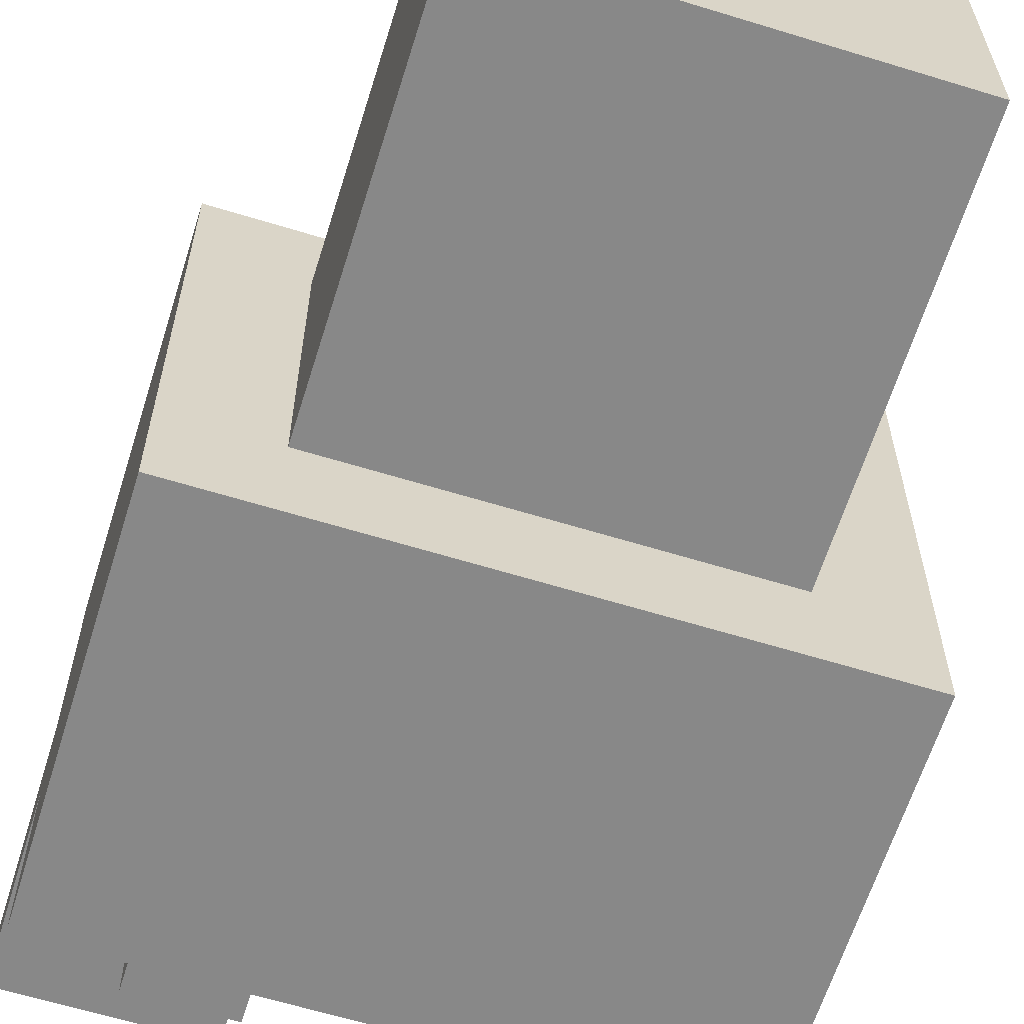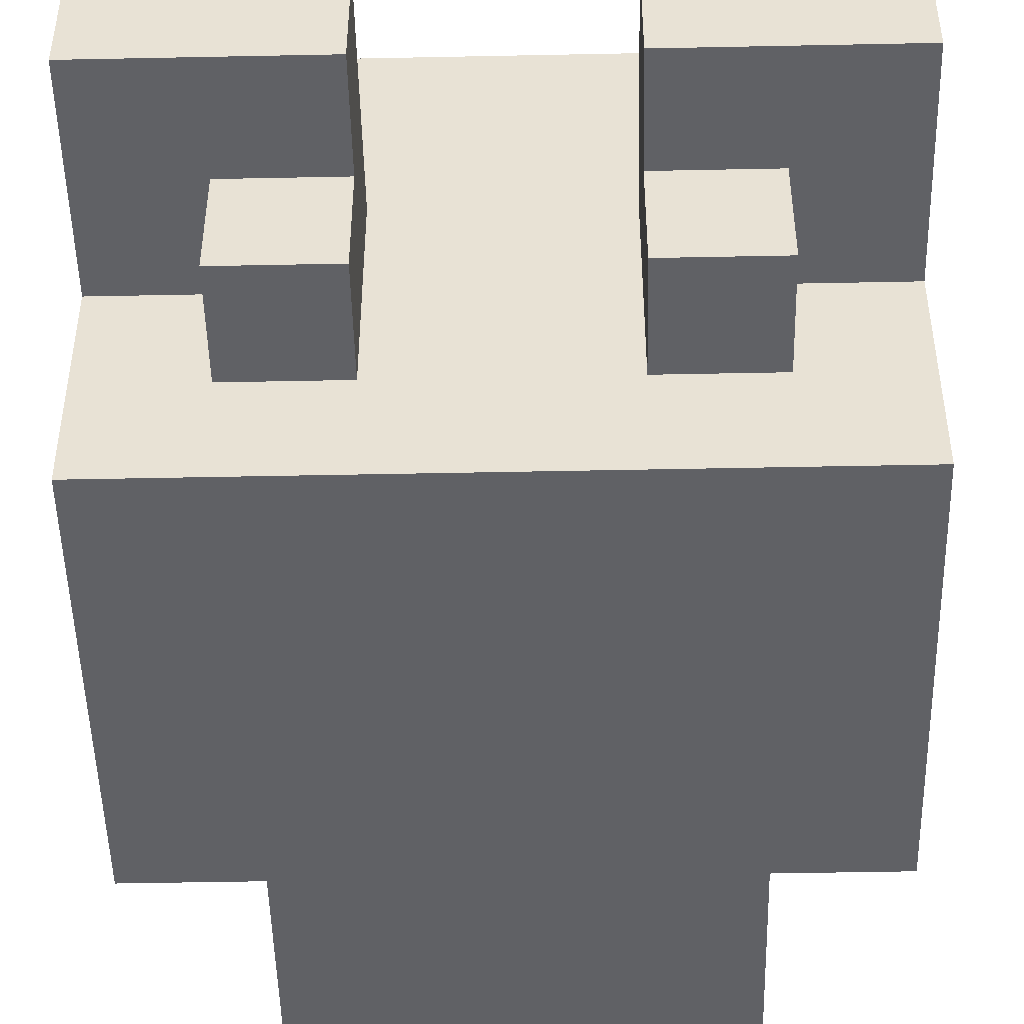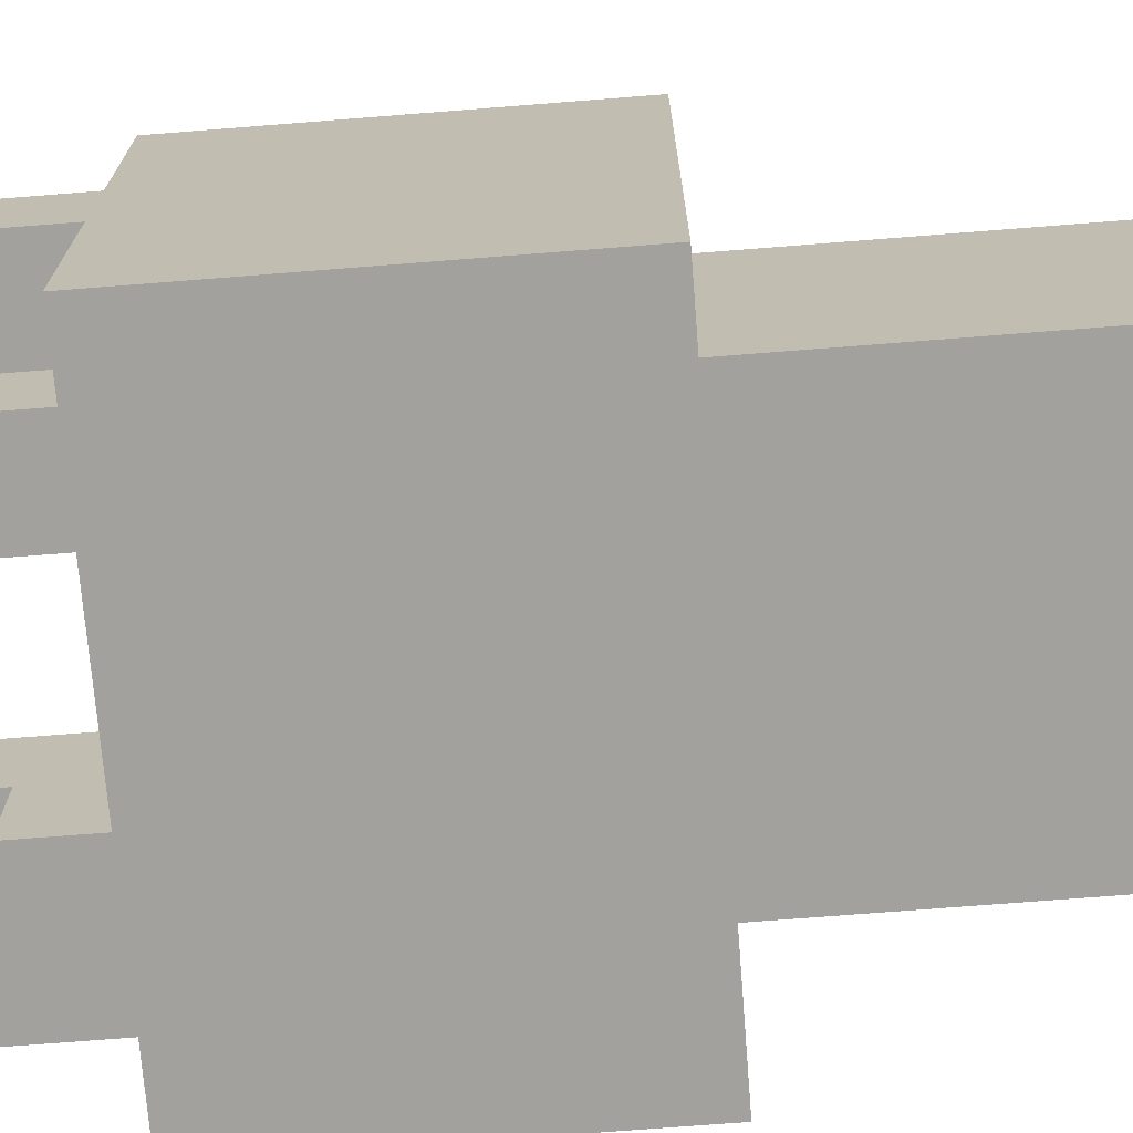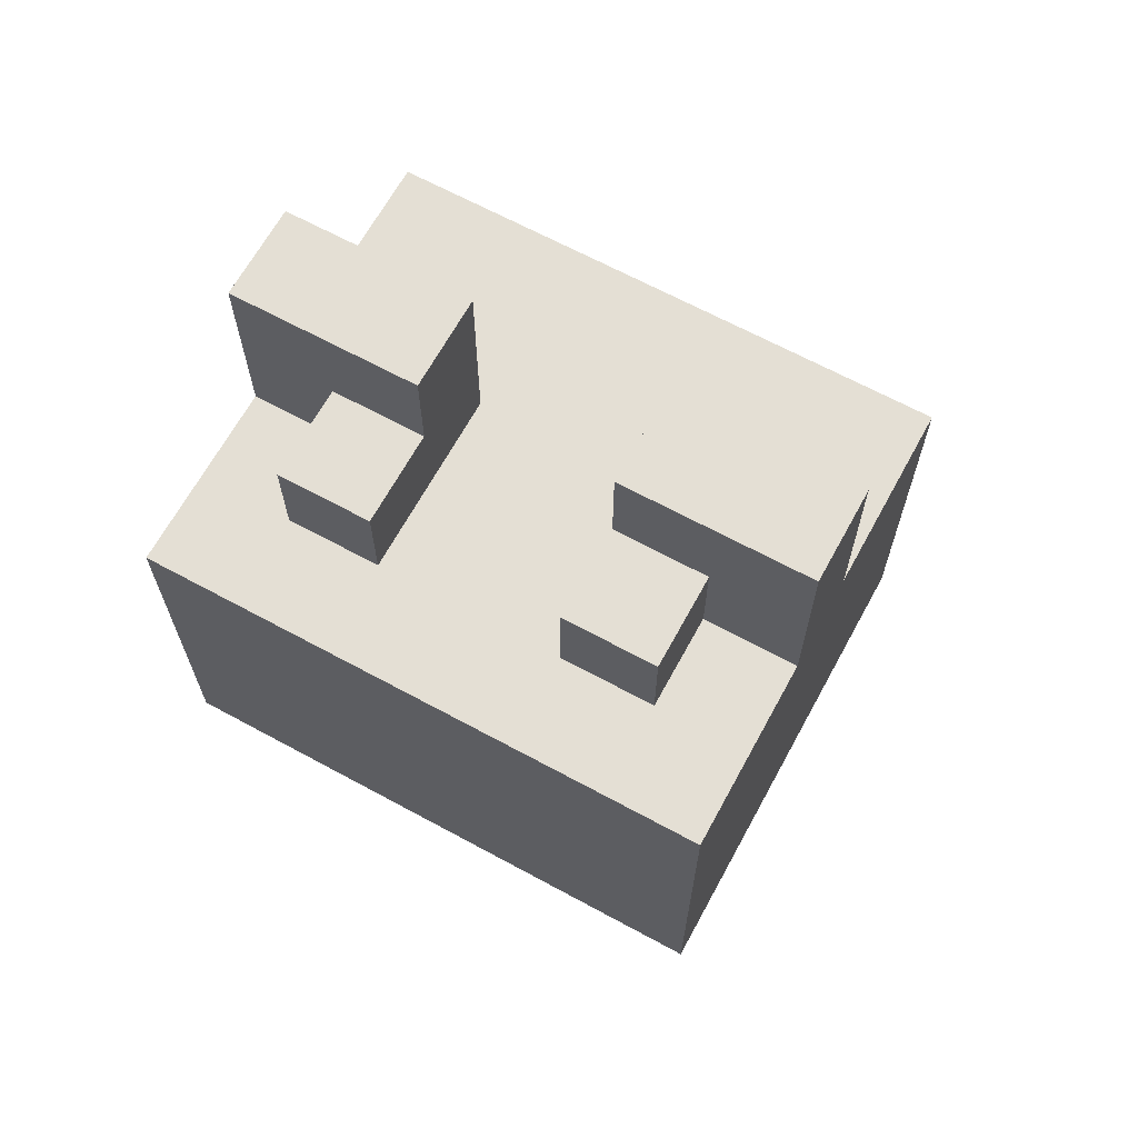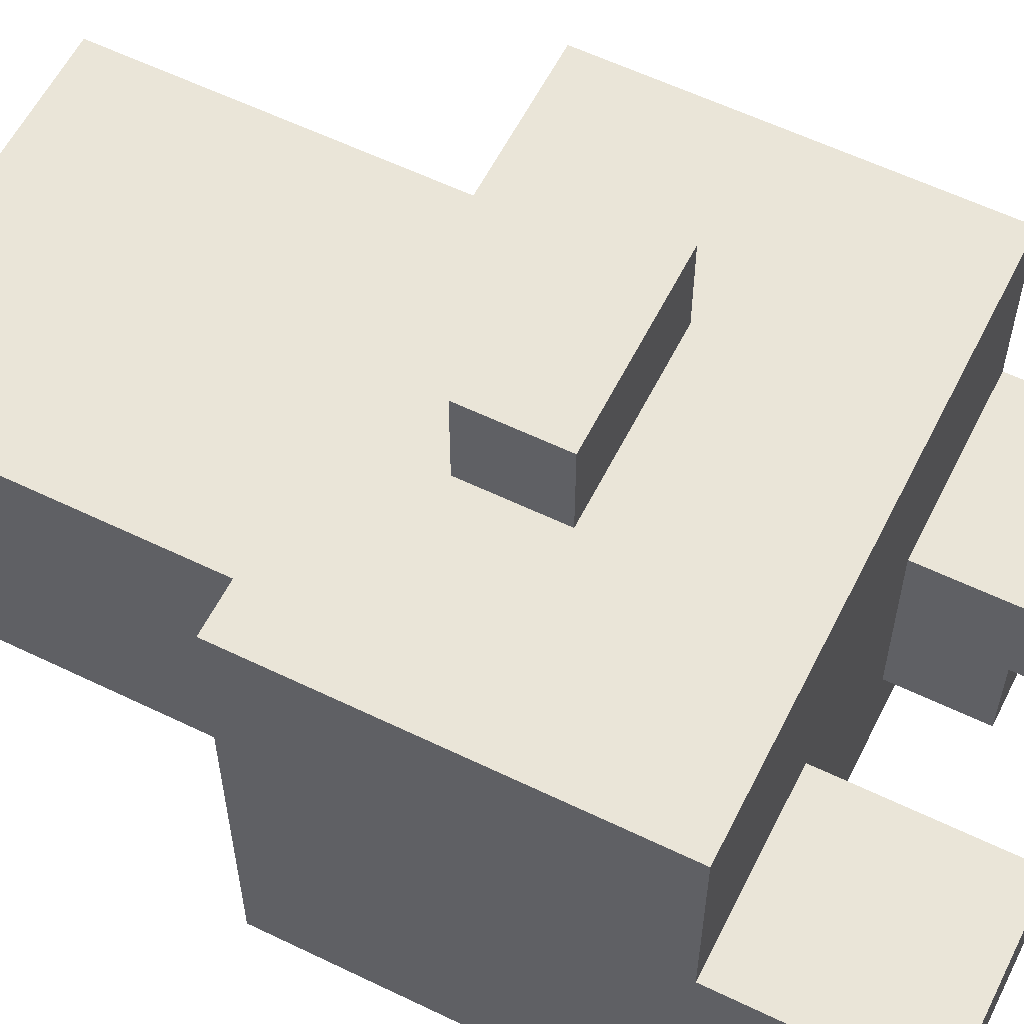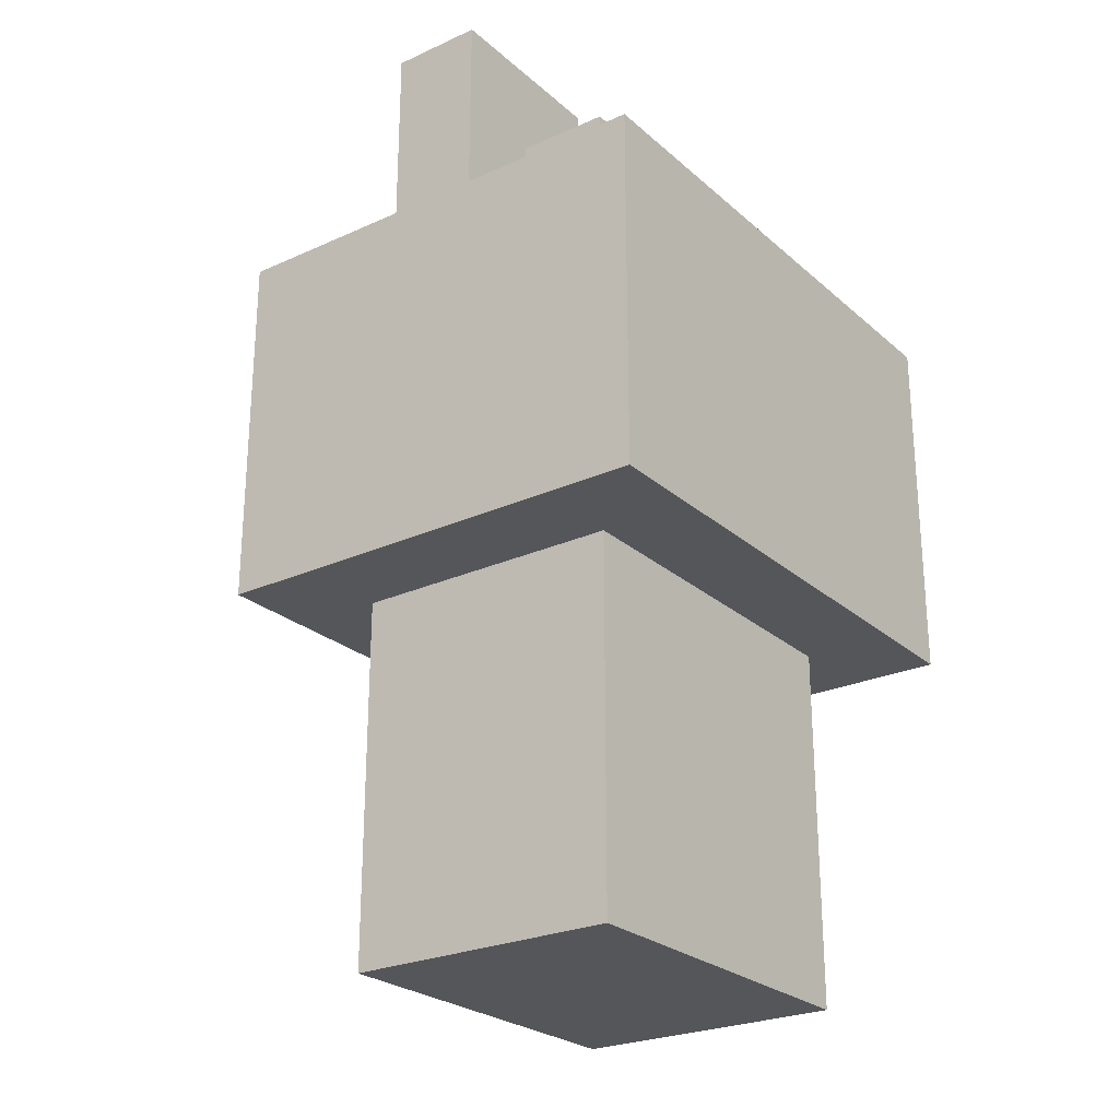
<metadata>
{"format":"obj","ext":"obj","renderer":"f3d","projection":"perspective","resolution":1024,"background":"white","views":[{"elev":-62.9,"azim":-17.3,"up":"+Z"},{"elev":-48.6,"azim":-178.7,"up":"+Z"},{"elev":-72.0,"azim":-85.5,"up":"+Z"},{"elev":66.3,"azim":-151.4,"up":"+Y"},{"elev":58.9,"azim":116.5,"up":"+Z"},{"elev":-25.3,"azim":126.1,"up":"+Y"}]}
</metadata>
<code>
o
v -0.3 -0.1 0.2
v -0.3 -0.1 -0.3
v -0.3 0.1 0.2
v -0.3 0.1 0.1
v -0.3 0.2 0.2
v -0.3 0.2 0.1
v -0.3 0.3 0.2
v -0.3 0.3 0
v -0.3 0.3 -0.1
v -0.3 0.3 -0.3
v -0.3 0.5 0
v -0.3 0.5 -0.1
v -0.2 -0.5 0.1
v -0.2 -0.5 -0.1
v -0.2 -0.5 -0.2
v -0.2 -0.4 -0.1
v -0.2 -0.4 -0.2
v -0.2 -0.2 0.1
v -0.2 -0.2 0
v -0.2 -0.1 0.1
v -0.2 -0.1 0
v -0.2 -0.1 -0.2
v -0.2 0.3 -0.1
v -0.2 0.3 -0.2
v -0.2 0.4 -0.1
v -0.2 0.4 -0.2
v -0.1 0 0.3
v -0.1 0 0.2
v -0.1 0.1 0.3
v -0.1 0.1 0.2
v 0.1 0.3 0
v 0.1 0.3 -0.1
v 0.1 0.3 -0.2
v 0.1 0.4 0
v 0.1 0.4 -0.1
v 0.1 0.4 -0.2
v 0.1 0.5 0
v 0.1 0.5 -0.1
v -0.1 0.3 0
v -0.1 0.3 -0.1
v -0.1 0.3 -0.2
v -0.1 0.4 0
v -0.1 0.4 -0.1
v -0.1 0.4 -0.2
v -0.1 0.5 0
v -0.1 0.5 -0.1
v 0.1 0 0.3
v 0.1 0 0.2
v 0.1 0.1 0.3
v 0.1 0.1 0.2
v 0.2 -0.5 0.1
v 0.2 -0.5 -0.2
v 0.2 -0.3 0.1
v 0.2 -0.3 0
v 0.2 -0.2 0.1
v 0.2 -0.2 0
v 0.2 -0.1 0.1
v 0.2 -0.1 -0.2
v 0.2 0.3 -0.1
v 0.2 0.3 -0.2
v 0.2 0.4 -0.1
v 0.2 0.4 -0.2
v 0.3 -0.1 0.2
v 0.3 -0.1 -0.3
v 0.3 0.1 0.2
v 0.3 0.1 0.1
v 0.3 0.2 0.2
v 0.3 0.2 0.1
v 0.3 0.3 0.2
v 0.3 0.3 0
v 0.3 0.3 -0.1
v 0.3 0.3 -0.3
v 0.3 0.5 0
v 0.3 0.5 -0.1
v -0.1 0 0.3
v -0.1 0.1 0.3
v 0.1 0 0.3
v 0.1 0.1 0.3
v -0.3 -0.1 0.2
v -0.3 0.1 0.2
v -0.3 0.2 0.2
v -0.3 0.3 0.2
v -0.2 0.1 0.2
v -0.2 0.2 0.2
v -0.1 0 0.2
v -0.1 0.1 0.2
v 0 0.2 0.2
v 0 0.3 0.2
v 0.1 0 0.2
v 0.1 0.1 0.2
v 0.1 0.2 0.2
v 0.1 0.3 0.2
v 0.2 0.1 0.2
v 0.2 0.2 0.2
v 0.3 -0.1 0.2
v 0.3 0.1 0.2
v 0.3 0.2 0.2
v 0.3 0.3 0.2
v -0.2 -0.5 0.1
v -0.2 -0.2 0.1
v -0.2 -0.1 0.1
v -0.1 -0.5 0.1
v -0.1 -0.4 0.1
v -0.1 -0.2 0.1
v -0.1 -0.1 0.1
v 0 -0.5 0.1
v 0 -0.4 0.1
v 0.1 -0.4 0.1
v 0.1 -0.3 0.1
v 0.1 -0.2 0.1
v 0.1 -0.1 0.1
v 0.2 -0.5 0.1
v 0.2 -0.3 0.1
v 0.2 -0.2 0.1
v 0.2 -0.1 0.1
v -0.3 0.3 0
v -0.3 0.5 0
v -0.2 0.3 0
v -0.2 0.4 0
v -0.1 0.3 0
v -0.1 0.4 0
v -0.1 0.5 0
v 0.1 0.3 0
v 0.1 0.4 0
v 0.1 0.5 0
v 0.2 0.3 0
v 0.2 0.4 0
v 0.3 0.3 0
v 0.3 0.5 0
v -0.3 0.3 -0.1
v -0.3 0.5 -0.1
v -0.2 0.3 -0.1
v -0.2 0.4 -0.1
v -0.1 0.4 -0.1
v -0.1 0.5 -0.1
v 0.1 0.4 -0.1
v 0.1 0.5 -0.1
v 0.2 0.3 -0.1
v 0.2 0.4 -0.1
v 0.3 0.3 -0.1
v 0.3 0.5 -0.1
v -0.2 -0.5 -0.2
v -0.2 -0.4 -0.2
v -0.2 -0.1 -0.2
v -0.2 0.3 -0.2
v -0.2 0.4 -0.2
v -0.1 -0.5 -0.2
v -0.1 -0.4 -0.2
v -0.1 -0.3 -0.2
v -0.1 -0.2 -0.2
v -0.1 -0.1 -0.2
v -0.1 0.3 -0.2
v -0.1 0.4 -0.2
v 0 -0.3 -0.2
v 0 -0.2 -0.2
v 0 -0.1 -0.2
v 0.1 0.3 -0.2
v 0.1 0.4 -0.2
v 0.2 -0.5 -0.2
v 0.2 -0.1 -0.2
v 0.2 0.3 -0.2
v 0.2 0.4 -0.2
v -0.3 -0.1 -0.3
v -0.3 0.3 -0.3
v -0.2 0.2 -0.3
v -0.2 0.3 -0.3
v -0.1 -0.1 -0.3
v -0.1 0 -0.3
v -0.1 0.2 -0.3
v -0.1 0.3 -0.3
v 0 -0.1 -0.3
v 0 0 -0.3
v 0.1 0 -0.3
v 0.1 0.1 -0.3
v 0.2 0 -0.3
v 0.2 0.1 -0.3
v 0.3 -0.1 -0.3
v 0.3 0.3 -0.3
v -0.2 -0.5 0.1
v -0.1 -0.5 0.1
v 0 -0.5 0.1
v 0.2 -0.5 0.1
v -0.1 -0.5 0
v 0 -0.5 0
v -0.2 -0.5 -0.1
v -0.1 -0.5 -0.1
v -0.2 -0.5 -0.2
v -0.1 -0.5 -0.2
v 0.2 -0.5 -0.2
v -0.3 -0.1 0.2
v 0.3 -0.1 0.2
v -0.2 -0.1 0.1
v -0.1 -0.1 0.1
v 0.1 -0.1 0.1
v 0.2 -0.1 0.1
v -0.2 -0.1 0
v -0.2 -0.1 -0.2
v -0.1 -0.1 -0.2
v 0 -0.1 -0.2
v 0.2 -0.1 -0.2
v -0.3 -0.1 -0.3
v -0.1 -0.1 -0.3
v 0 -0.1 -0.3
v 0.3 -0.1 -0.3
v -0.1 0 0.3
v 0.1 0 0.3
v -0.1 0 0.2
v 0.1 0 0.2
v -0.1 0.1 0.3
v 0.1 0.1 0.3
v -0.1 0.1 0.2
v 0.1 0.1 0.2
v -0.3 0.3 0.2
v 0 0.3 0.2
v 0.1 0.3 0.2
v 0.3 0.3 0.2
v 0 0.3 0.1
v 0.1 0.3 0.1
v -0.3 0.3 0
v -0.2 0.3 0
v -0.1 0.3 0
v 0.1 0.3 0
v 0.2 0.3 0
v 0.3 0.3 0
v -0.3 0.3 -0.1
v -0.2 0.3 -0.1
v -0.1 0.3 -0.1
v 0.1 0.3 -0.1
v 0.2 0.3 -0.1
v 0.3 0.3 -0.1
v -0.2 0.3 -0.2
v -0.1 0.3 -0.2
v 0.1 0.3 -0.2
v 0.2 0.3 -0.2
v -0.3 0.3 -0.3
v -0.2 0.3 -0.3
v -0.1 0.3 -0.3
v 0.3 0.3 -0.3
v -0.2 0.4 -0.1
v -0.1 0.4 -0.1
v 0.1 0.4 -0.1
v 0.2 0.4 -0.1
v -0.2 0.4 -0.2
v -0.1 0.4 -0.2
v 0.1 0.4 -0.2
v 0.2 0.4 -0.2
v -0.3 0.5 0
v -0.1 0.5 0
v 0.1 0.5 0
v 0.3 0.5 0
v -0.3 0.5 -0.1
v -0.1 0.5 -0.1
v 0.1 0.5 -0.1
v 0.3 0.5 -0.1
f 3 2 1
f 4 2 3
f 5 4 3
f 6 2 4
f 6 4 5
f 7 6 5
f 8 2 6
f 8 6 7
f 9 2 8
f 10 2 9
f 11 9 8
f 12 9 11
f 16 14 13
f 16 15 14
f 17 15 16
f 18 16 13
f 18 17 16
f 19 17 18
f 20 19 18
f 21 17 19
f 21 19 20
f 22 17 21
f 25 24 23
f 26 24 25
f 29 28 27
f 30 28 29
f 34 32 31
f 35 33 32
f 35 32 34
f 36 33 35
f 37 35 34
f 38 35 37
f 39 40 42
f 40 41 43
f 42 40 43
f 43 41 44
f 42 43 45
f 45 43 46
f 47 48 49
f 49 48 50
f 51 52 53
f 53 52 54
f 53 54 55
f 54 52 56
f 55 54 56
f 55 56 57
f 56 52 58
f 57 56 58
f 59 60 61
f 61 60 62
f 63 64 65
f 65 64 66
f 65 66 67
f 66 64 68
f 67 66 68
f 67 68 69
f 68 64 70
f 69 68 70
f 70 64 71
f 71 64 72
f 70 71 73
f 73 71 74
f 77 76 75
f 78 76 77
f 83 80 79
f 83 81 80
f 84 82 81
f 84 81 83
f 85 83 79
f 85 84 83
f 86 84 85
f 87 82 84
f 87 84 86
f 88 82 87
f 89 85 79
f 90 87 86
f 91 88 87
f 91 87 90
f 92 88 91
f 93 90 89
f 93 91 90
f 93 92 91
f 94 92 93
f 95 89 79
f 95 93 89
f 96 94 93
f 96 93 95
f 97 92 94
f 97 94 96
f 98 92 97
f 102 100 99
f 103 100 102
f 104 101 100
f 104 100 103
f 105 101 104
f 106 103 102
f 107 104 103
f 107 103 106
f 107 105 104
f 108 107 106
f 108 105 107
f 109 105 108
f 110 105 109
f 111 105 110
f 112 108 106
f 112 109 108
f 113 110 109
f 113 109 112
f 114 111 110
f 114 110 113
f 115 111 114
f 118 117 116
f 119 117 118
f 120 119 118
f 121 117 119
f 121 119 120
f 122 117 121
f 126 124 123
f 127 125 124
f 127 124 126
f 128 127 126
f 129 125 127
f 129 127 128
f 130 131 132
f 132 131 133
f 133 131 134
f 134 131 135
f 136 137 139
f 138 139 140
f 139 137 141
f 140 139 141
f 142 143 147
f 143 144 148
f 147 143 148
f 148 144 149
f 149 144 150
f 150 144 151
f 145 146 152
f 152 146 153
f 147 148 154
f 148 149 154
f 149 150 154
f 150 151 155
f 154 150 155
f 155 151 156
f 147 154 159
f 154 155 159
f 155 156 159
f 159 156 160
f 157 158 161
f 161 158 162
f 163 164 165
f 165 164 166
f 163 165 167
f 167 165 168
f 165 166 169
f 168 165 169
f 169 166 170
f 167 168 171
f 168 169 172
f 171 168 172
f 169 170 172
f 171 172 173
f 172 170 173
f 173 170 174
f 171 173 175
f 173 174 175
f 174 170 176
f 175 174 176
f 171 175 177
f 175 176 177
f 176 170 178
f 177 176 178
f 183 180 179
f 183 181 180
f 184 182 181
f 184 181 183
f 185 183 179
f 185 184 183
f 186 184 185
f 187 186 185
f 188 184 186
f 188 186 187
f 189 182 184
f 189 184 188
f 192 191 190
f 193 191 192
f 194 191 193
f 195 191 194
f 196 192 190
f 197 196 190
f 200 191 195
f 201 197 190
f 201 198 197
f 202 199 198
f 202 198 201
f 203 200 199
f 203 199 202
f 204 191 200
f 204 200 203
f 207 206 205
f 208 206 207
f 209 210 211
f 211 210 212
f 213 214 217
f 214 215 217
f 215 216 218
f 217 215 218
f 213 217 219
f 217 218 219
f 219 218 220
f 220 218 221
f 218 216 222
f 221 218 222
f 222 216 223
f 223 216 224
f 221 222 227
f 227 222 228
f 225 226 231
f 227 228 232
f 232 228 233
f 229 230 234
f 225 231 235
f 231 232 236
f 235 231 236
f 232 233 237
f 236 232 237
f 233 234 237
f 234 230 238
f 237 234 238
f 239 240 243
f 243 240 244
f 241 242 245
f 245 242 246
f 247 248 251
f 251 248 252
f 249 250 253
f 253 250 254

</code>
